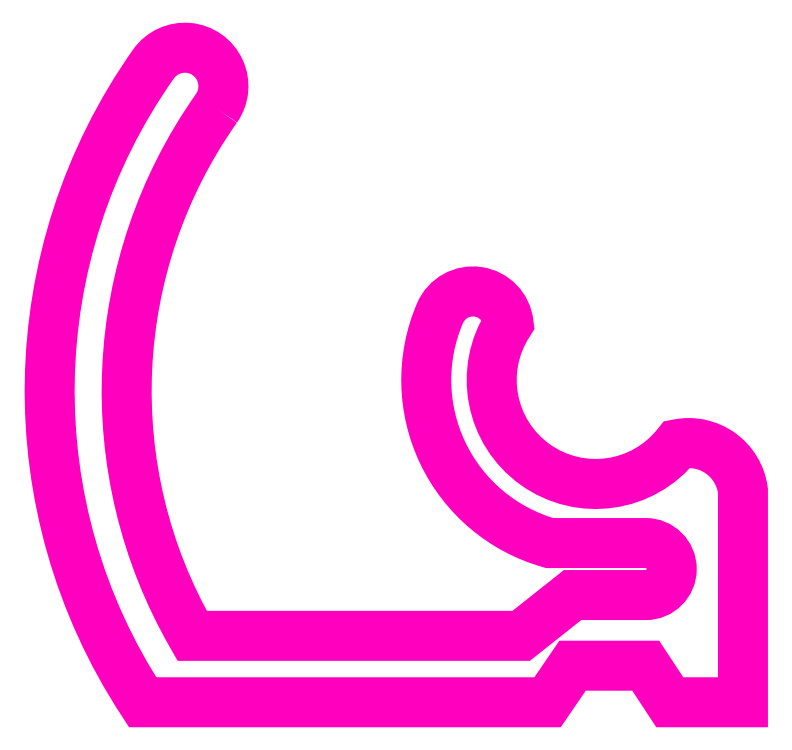
<metadata>
{"format":"dxf","ext":"dxf","renderer":"ezdxf+matplotlib","layout":"modelspace","background":"white","min_lineweight":24,"dpi":150}
</metadata>
<code>
0
SECTION
2
ENTITIES
0
POLYLINE
8
ANA
66
     1
10
0
20
0
30
0
70
     1
0
VERTEX
8
ANA
10
248.9
20
259.8
30
0
42
0.2923
0
VERTEX
8
ANA
10
247.7
20
232.4
30
0
0
VERTEX
8
ANA
10
264.8
20
232.4
30
0
0
VERTEX
8
ANA
10
267.4
20
234.5
30
0
0
VERTEX
8
ANA
10
271.2
20
234.5
30
0
42
1
0
VERTEX
8
ANA
10
271.2
20
237.2
30
0
0
VERTEX
8
ANA
10
266.3
20
237.2
30
0
42
-0.4532
0
VERTEX
8
ANA
10
260.6
20
249.1
30
0
42
-0.7706
0
VERTEX
8
ANA
10
264.1
20
248.6
30
0
42
0.9562
0
VERTEX
8
ANA
10
272.9
20
242.3
30
0
42
-0.4366
0
VERTEX
8
ANA
10
276.3
20
239.9
30
0
0
VERTEX
8
ANA
10
276.3
20
228.9
30
0
0
VERTEX
8
ANA
10
272.5
20
228.9
30
0
0
VERTEX
8
ANA
10
271.2
20
230.8
30
0
0
VERTEX
8
ANA
10
267.4
20
230.8
30
0
0
VERTEX
8
ANA
10
266.1
20
228.9
30
0
0
VERTEX
8
ANA
10
245.1
20
228.9
30
0
42
-0.3081
0
VERTEX
8
ANA
10
245.7
20
262.1
30
0
42
-1
0
SEQEND
8
ANA
0
ENDSEC
0
EOF

</code>
